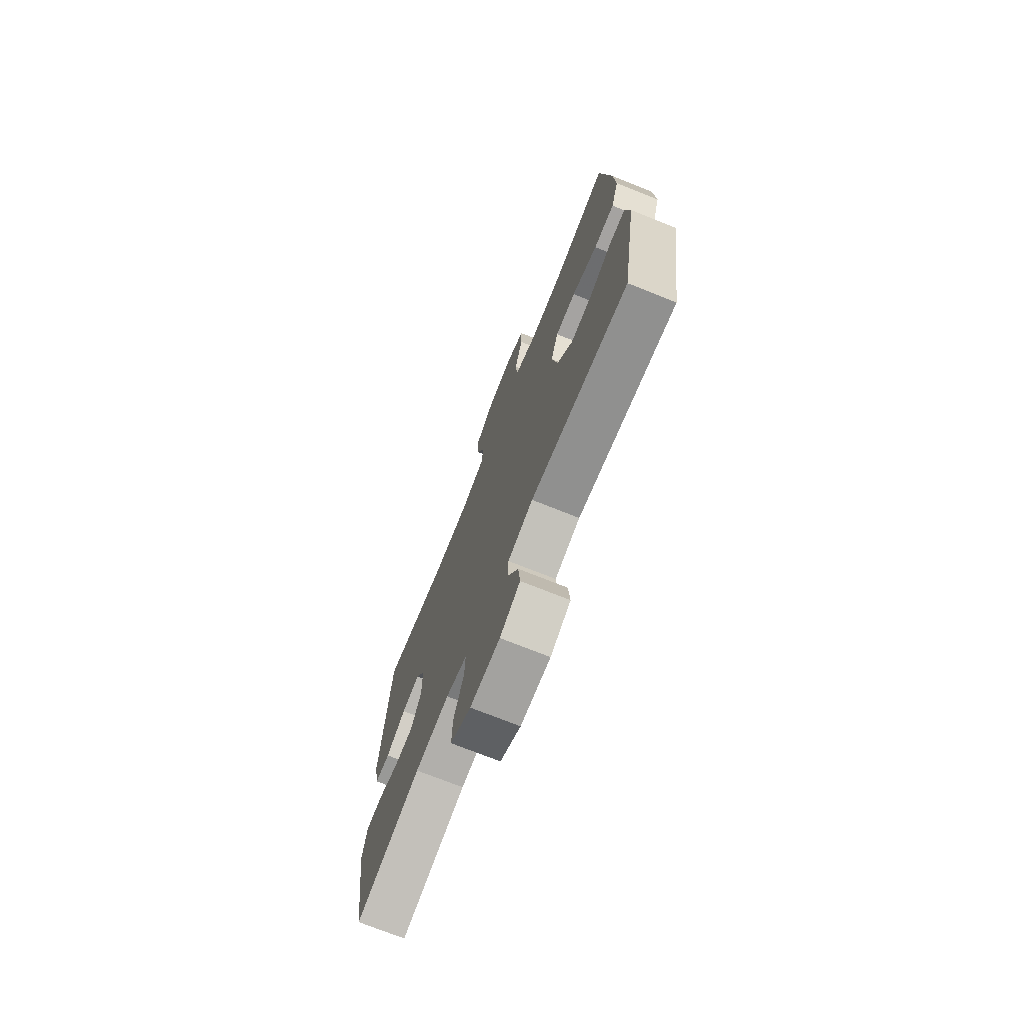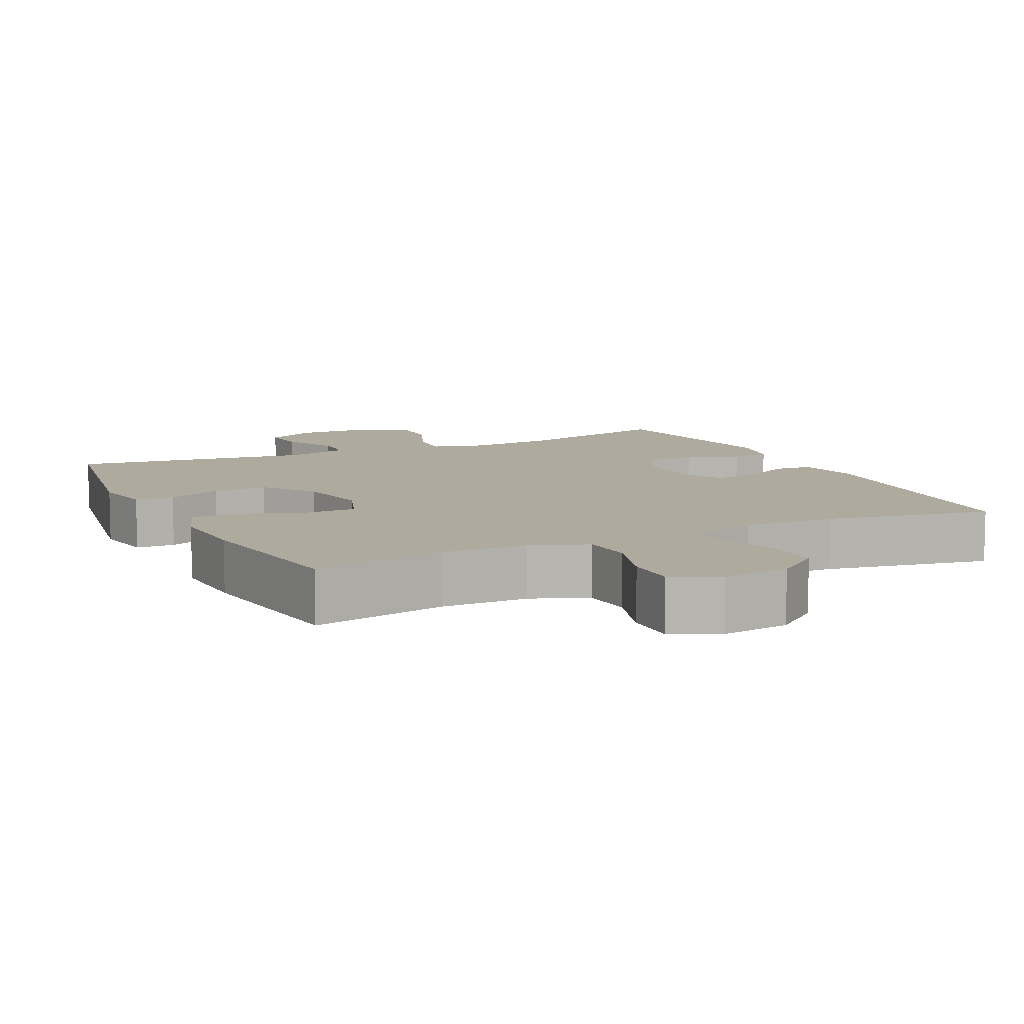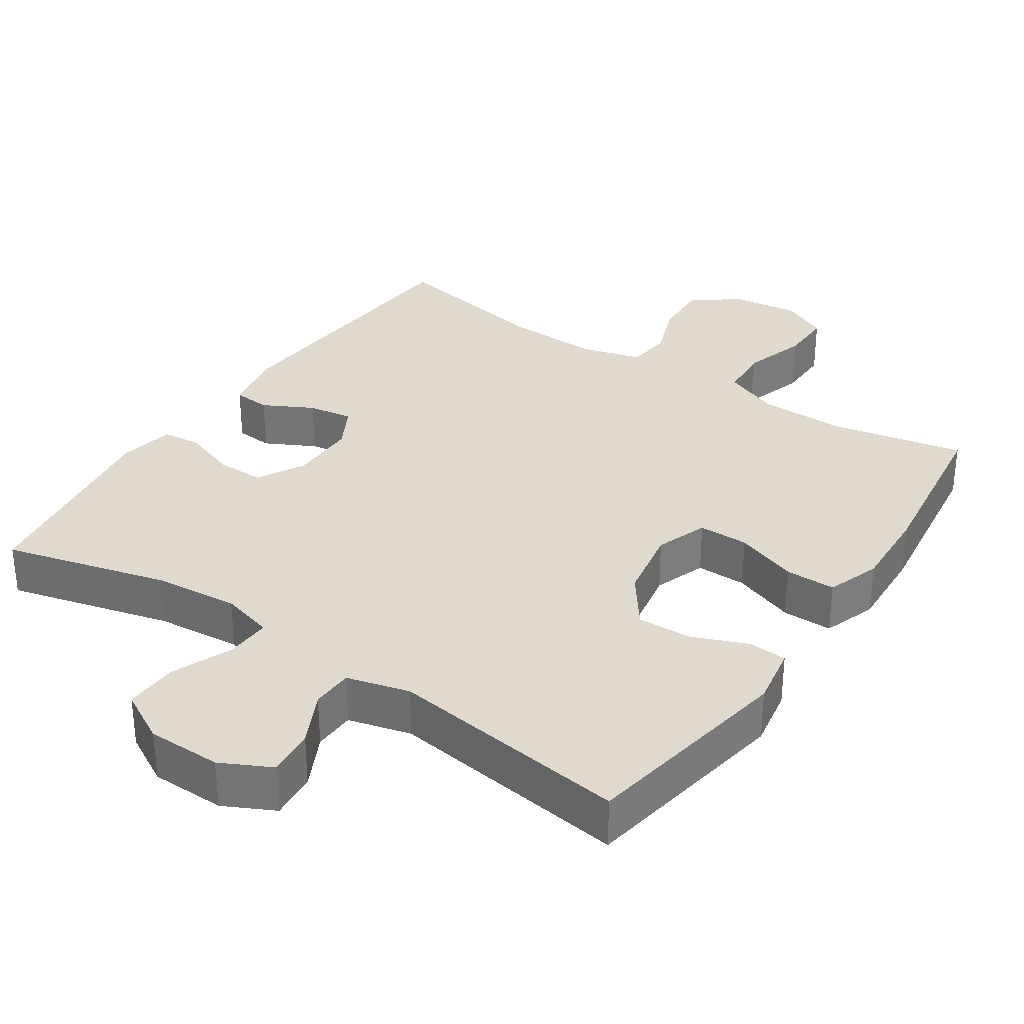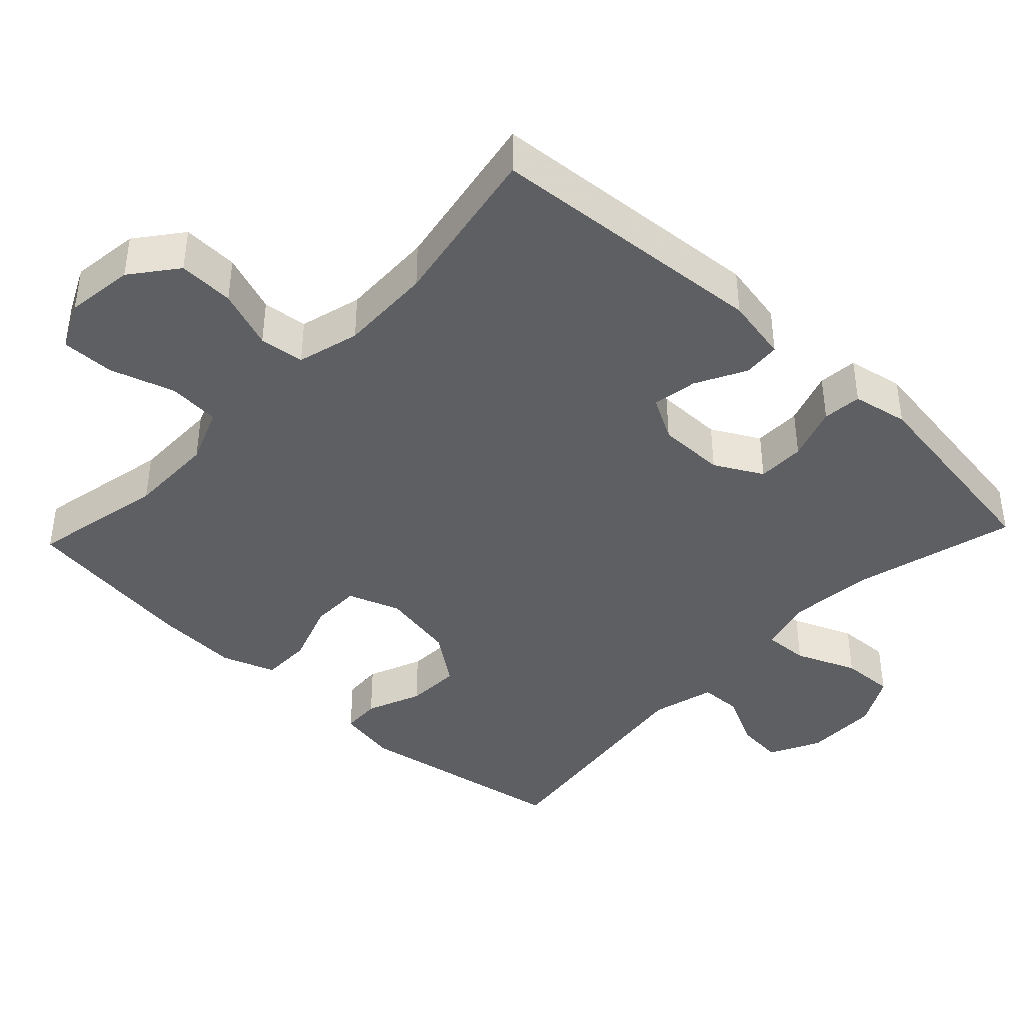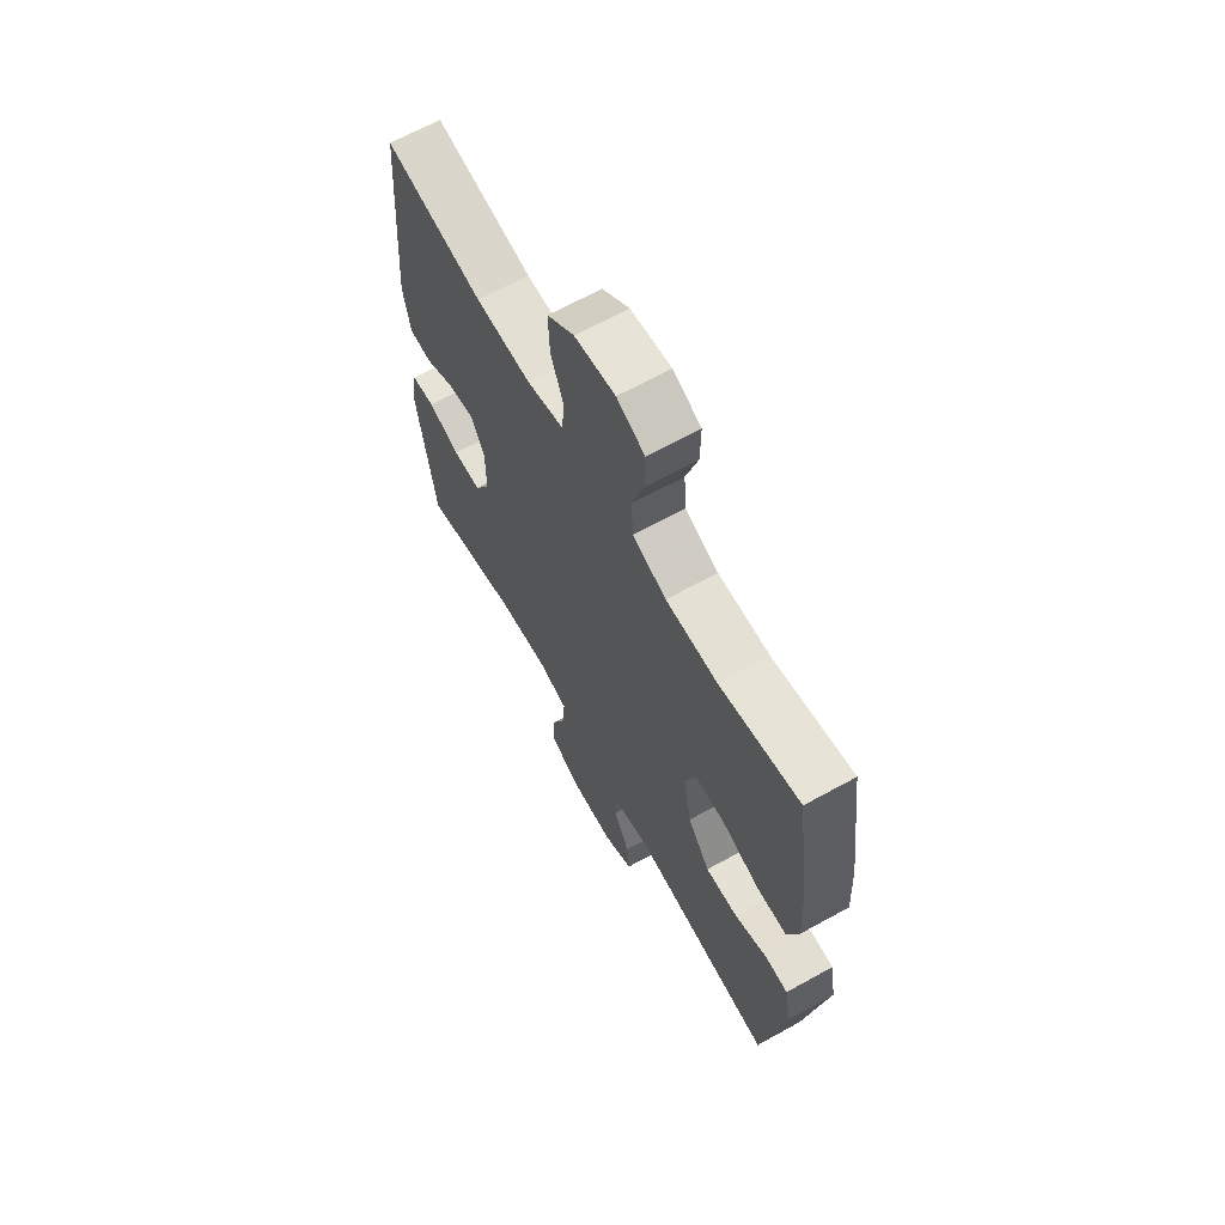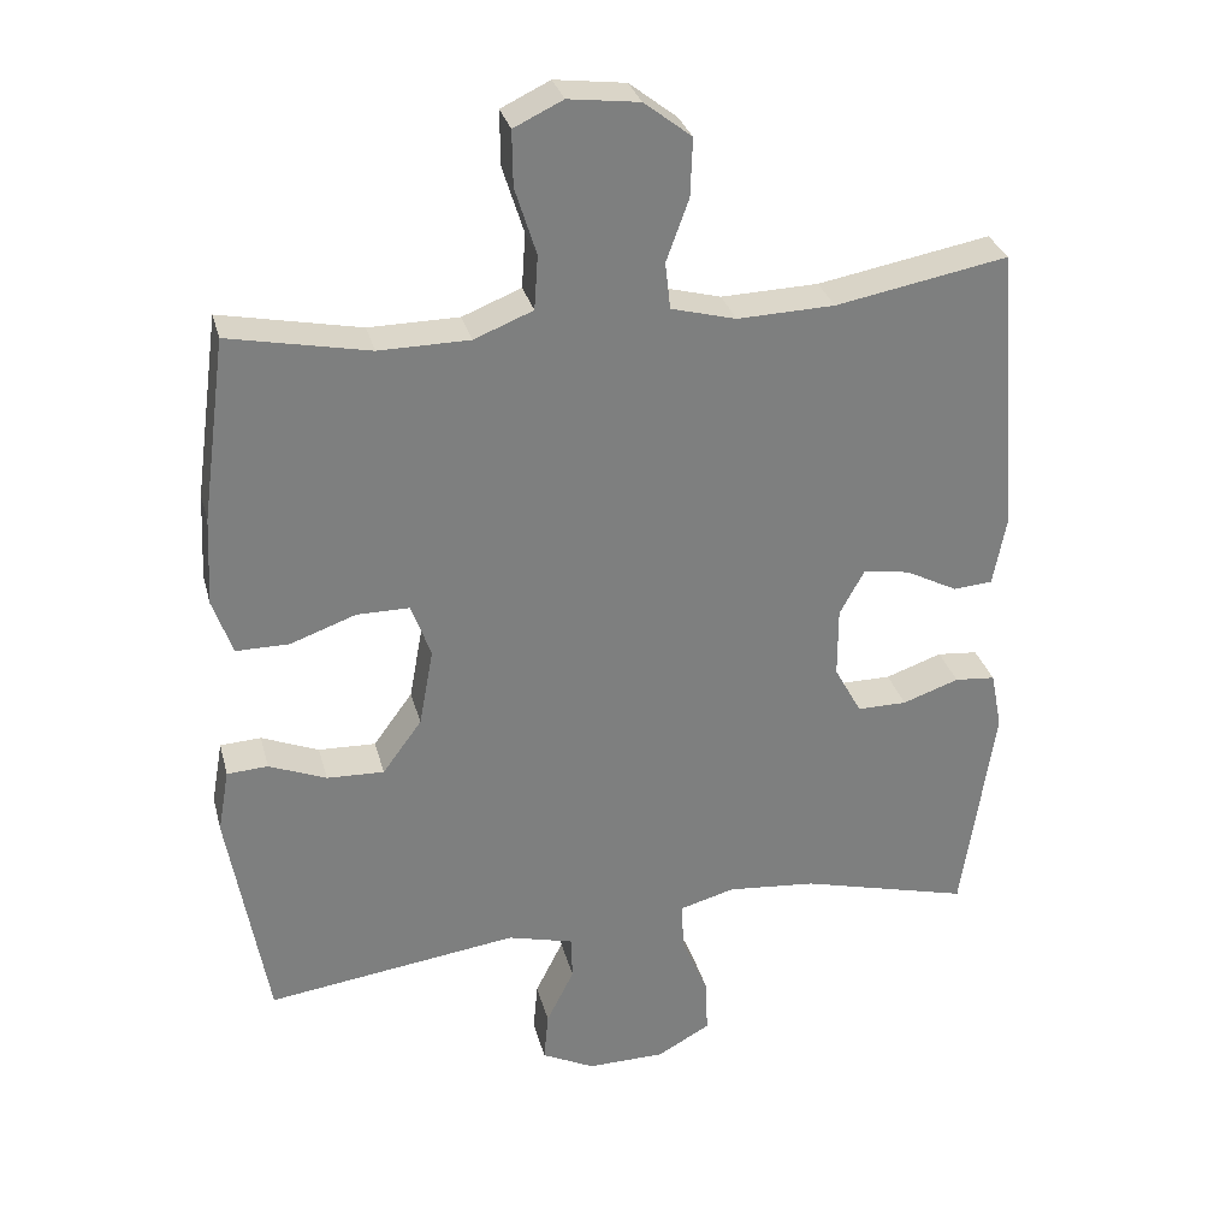
<metadata>
{"format":"obj","ext":"obj","renderer":"f3d","projection":"perspective","resolution":1024,"background":"white","views":[{"elev":-73.1,"azim":-111.8,"up":"+Z"},{"elev":9.3,"azim":-25.7,"up":"+Y"},{"elev":32.7,"azim":-146.1,"up":"+Y"},{"elev":-41.1,"azim":46.6,"up":"+Y"},{"elev":65.6,"azim":-119.1,"up":"+Z"},{"elev":30.6,"azim":-14.2,"up":"+Z"}]}
</metadata>
<code>
v 0.5 0.07 -0.5
v 0.274 0.07 -0.441
v 0.156 0.07 -0.43
v 0.083 0.07 -0.45
v 0.086 0.07 -0.513
v 0.121 0.07 -0.597
v 0.124 0.07 -0.671
v 0.053 0.07 -0.71
v -0.05 0.07 -0.711
v -0.12 0.07 -0.676
v -0.114 0.07 -0.61
v -0.077 0.07 -0.536
v -0.079 0.07 -0.478
v -0.166 0.07 -0.455
v -0.5 0.07 -0.5
v -0.552 0.07 -0.202
v -0.537 0.07 -0.118
v -0.483 0.07 -0.115
v -0.407 0.07 -0.146
v -0.331 0.07 -0.149
v -0.279 0.07 -0.078
v -0.26 0.07 0.025
v -0.286 0.07 0.097
v -0.356 0.07 0.097
v -0.443 0.07 0.066
v -0.513 0.07 0.066
v -0.539 0.07 0.14
v -0.533 0.07 0.257
v -0.5 0.07 0.5
v -0.314 0.07 0.462
v -0.194 0.07 0.463
v -0.116 0.07 0.494
v -0.111 0.07 0.566
v -0.139 0.07 0.655
v -0.14 0.07 0.728
v -0.075 0.07 0.759
v 0.019 0.07 0.747
v 0.082 0.07 0.698
v 0.079 0.07 0.621
v 0.049 0.07 0.539
v 0.056 0.07 0.477
v 0.142 0.07 0.454
v 0.271 0.07 0.458
v 0.5 0.07 0.5
v 0.53 0.07 0.112
v 0.513 0.07 0.023
v 0.461 0.07 0.019
v 0.392 0.07 0.055
v 0.33 0.07 0.065
v 0.297 0.07 0.005
v 0.297 0.07 -0.088
v 0.333 0.07 -0.154
v 0.399 0.07 -0.154
v 0.474 0.07 -0.128
v 0.528 0.07 -0.133
v 0.543 0.07 -0.21
v 0.5 0 -0.5
v 0.274 0 -0.441
v 0.156 0 -0.43
v 0.083 0 -0.45
v 0.086 0 -0.513
v 0.121 0 -0.597
v 0.124 0 -0.671
v 0.053 0 -0.71
v -0.05 0 -0.711
v -0.12 0 -0.676
v -0.114 0 -0.61
v -0.077 0 -0.536
v -0.079 0 -0.478
v -0.166 0 -0.455
v -0.5 0 -0.5
v -0.552 0 -0.202
v -0.537 0 -0.118
v -0.483 0 -0.115
v -0.407 0 -0.146
v -0.331 0 -0.149
v -0.279 0 -0.078
v -0.26 0 0.025
v -0.286 0 0.097
v -0.356 0 0.097
v -0.443 0 0.066
v -0.513 0 0.066
v -0.539 0 0.14
v -0.533 0 0.257
v -0.5 0 0.5
v -0.314 0 0.462
v -0.194 0 0.463
v -0.116 0 0.494
v -0.111 0 0.566
v -0.139 0 0.655
v -0.14 0 0.728
v -0.075 0 0.759
v 0.019 0 0.747
v 0.082 0 0.698
v 0.079 0 0.621
v 0.049 0 0.539
v 0.056 0 0.477
v 0.142 0 0.454
v 0.271 0 0.458
v 0.5 0 0.5
v 0.53 0 0.112
v 0.513 0 0.023
v 0.461 0 0.019
v 0.392 0 0.055
v 0.33 0 0.065
v 0.297 0 0.005
v 0.297 0 -0.088
v 0.333 0 -0.154
v 0.399 0 -0.154
v 0.474 0 -0.128
v 0.528 0 -0.133
v 0.543 0 -0.21
f 56 1 2
f 55 56 2
f 54 55 2
f 53 54 2
f 52 53 2 3
f 51 52 3 4
f 50 51 4
f 46 47 48
f 45 46 48
f 44 45 48
f 43 44 48
f 42 43 48 49
f 41 42 49 50
f 38 39 40
f 37 38 40
f 36 37 40
f 35 36 40
f 34 35 40
f 33 34 40
f 32 33 40 41
f 41 50 4
f 32 41 4
f 31 32 4
f 28 29 30
f 27 28 30
f 26 27 30
f 25 26 30
f 24 25 30
f 23 24 30 31
f 17 18 19
f 16 17 19
f 15 16 19
f 14 15 19
f 13 14 19 20
f 10 11 12
f 9 10 12
f 8 9 12
f 7 8 12
f 6 7 12
f 5 6 12
f 5 12 13
f 31 4 5
f 23 31 5
f 22 23 5
f 5 13 20 21
f 5 21 22
f 58 57 112
f 58 112 111
f 58 111 110
f 58 110 109
f 59 58 109 108
f 60 59 108 107
f 60 107 106
f 104 103 102
f 104 102 101
f 104 101 100
f 104 100 99
f 105 104 99 98
f 106 105 98 97
f 96 95 94
f 96 94 93
f 96 93 92
f 96 92 91
f 96 91 90
f 96 90 89
f 97 96 89 88
f 60 106 97
f 60 97 88
f 60 88 87
f 86 85 84
f 86 84 83
f 86 83 82
f 86 82 81
f 86 81 80
f 87 86 80 79
f 75 74 73
f 75 73 72
f 75 72 71
f 75 71 70
f 76 75 70 69
f 68 67 66
f 68 66 65
f 68 65 64
f 68 64 63
f 68 63 62
f 68 62 61
f 69 68 61
f 61 60 87
f 61 87 79
f 61 79 78
f 77 76 69 61
f 78 77 61
f 1 57 58 2
f 2 58 59 3
f 3 59 60 4
f 4 60 61 5
f 5 61 62 6
f 6 62 63 7
f 7 63 64 8
f 8 64 65 9
f 9 65 66 10
f 10 66 67 11
f 11 67 68 12
f 12 68 69 13
f 13 69 70 14
f 14 70 71 15
f 15 71 72 16
f 16 72 73 17
f 17 73 74 18
f 18 74 75 19
f 19 75 76 20
f 20 76 77 21
f 21 77 78 22
f 22 78 79 23
f 23 79 80 24
f 24 80 81 25
f 25 81 82 26
f 26 82 83 27
f 27 83 84 28
f 28 84 85 29
f 29 85 86 30
f 30 86 87 31
f 31 87 88 32
f 32 88 89 33
f 33 89 90 34
f 34 90 91 35
f 35 91 92 36
f 36 92 93 37
f 37 93 94 38
f 38 94 95 39
f 39 95 96 40
f 40 96 97 41
f 41 97 98 42
f 42 98 99 43
f 43 99 100 44
f 44 100 101 45
f 45 101 102 46
f 46 102 103 47
f 47 103 104 48
f 48 104 105 49
f 49 105 106 50
f 50 106 107 51
f 51 107 108 52
f 52 108 109 53
f 53 109 110 54
f 54 110 111 55
f 55 111 112 56
f 56 112 57 1

</code>
